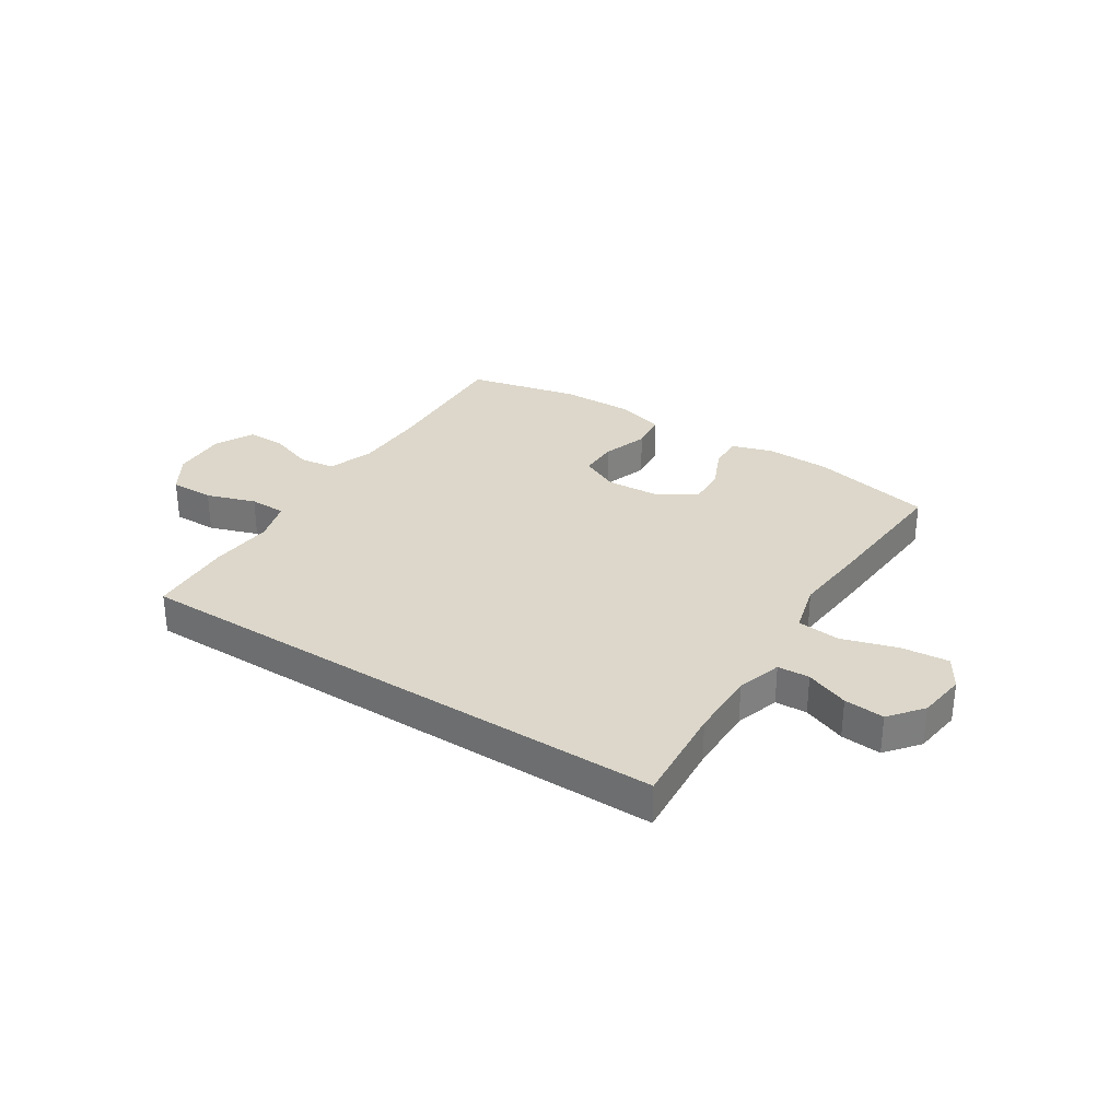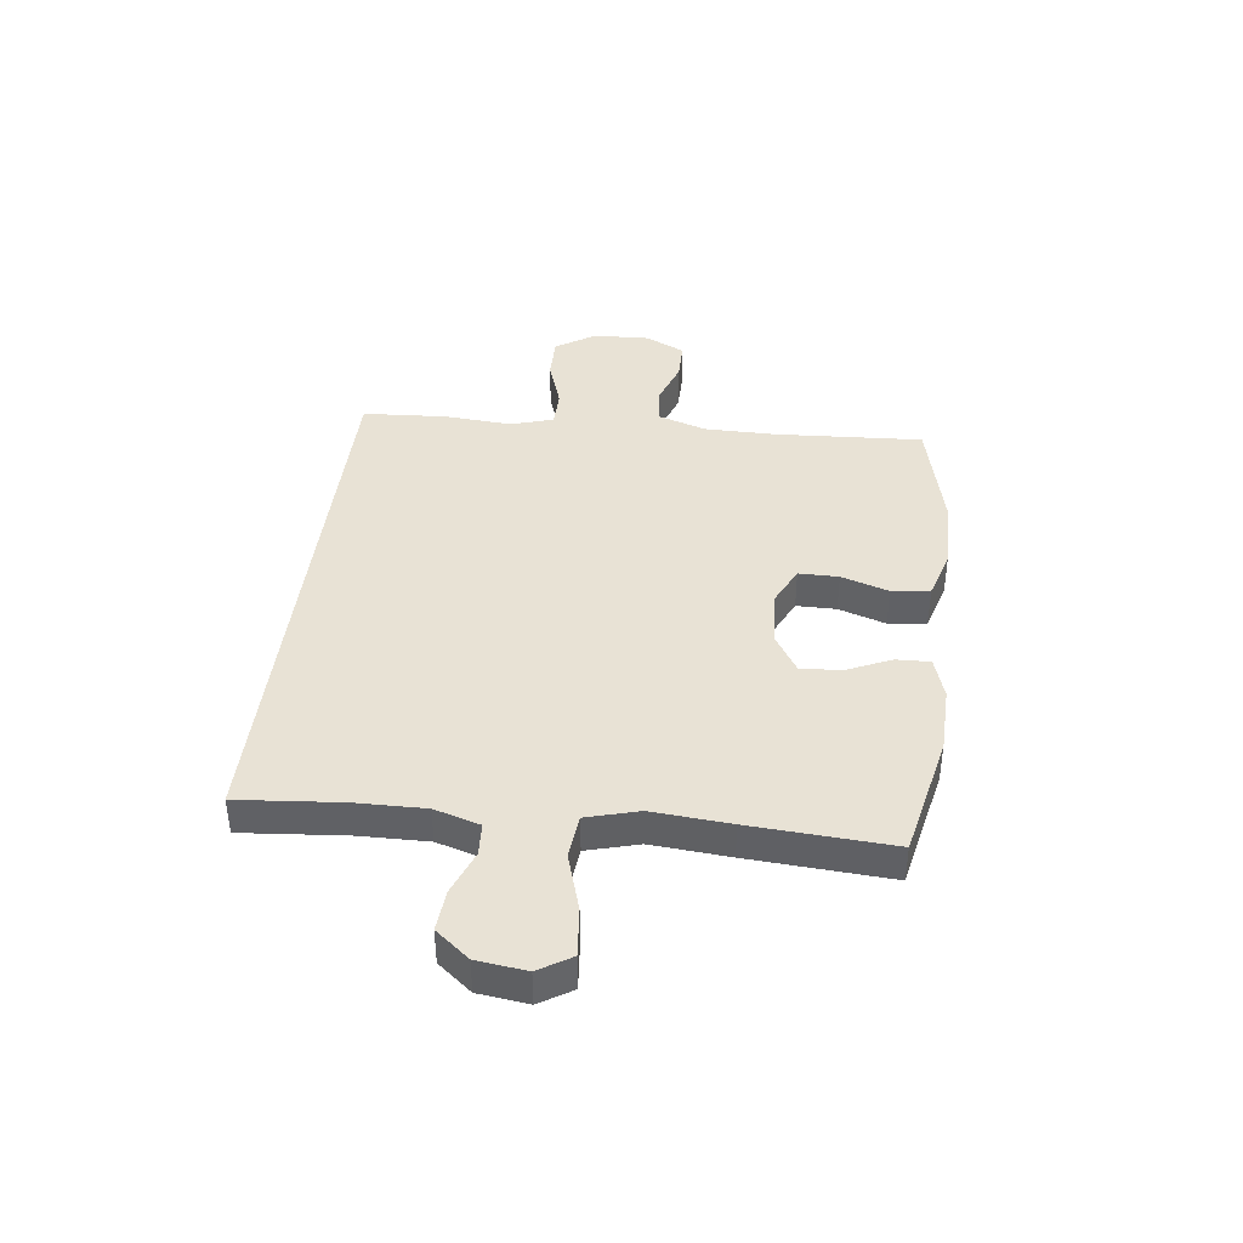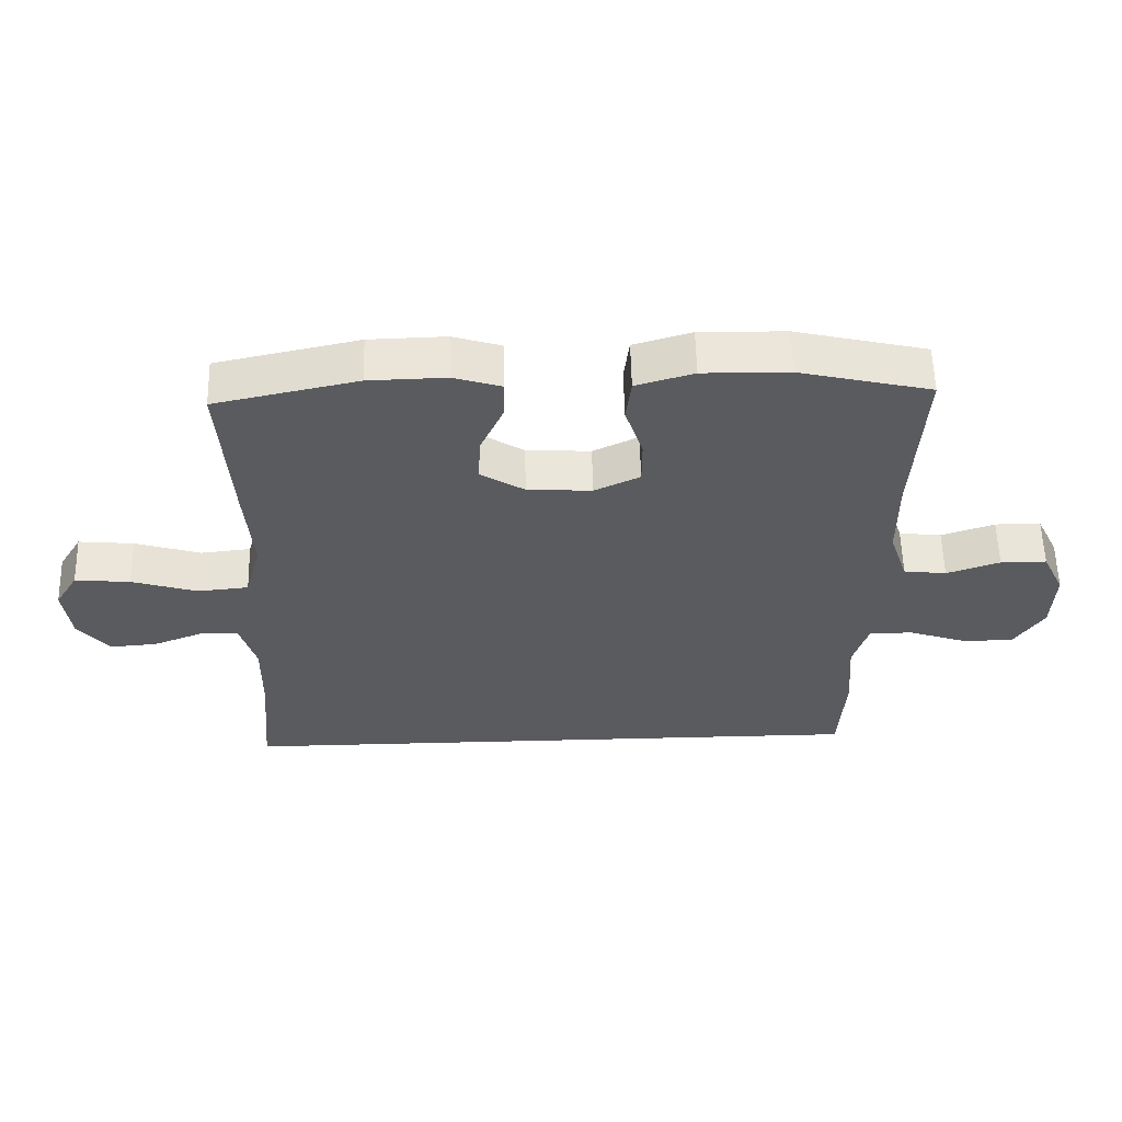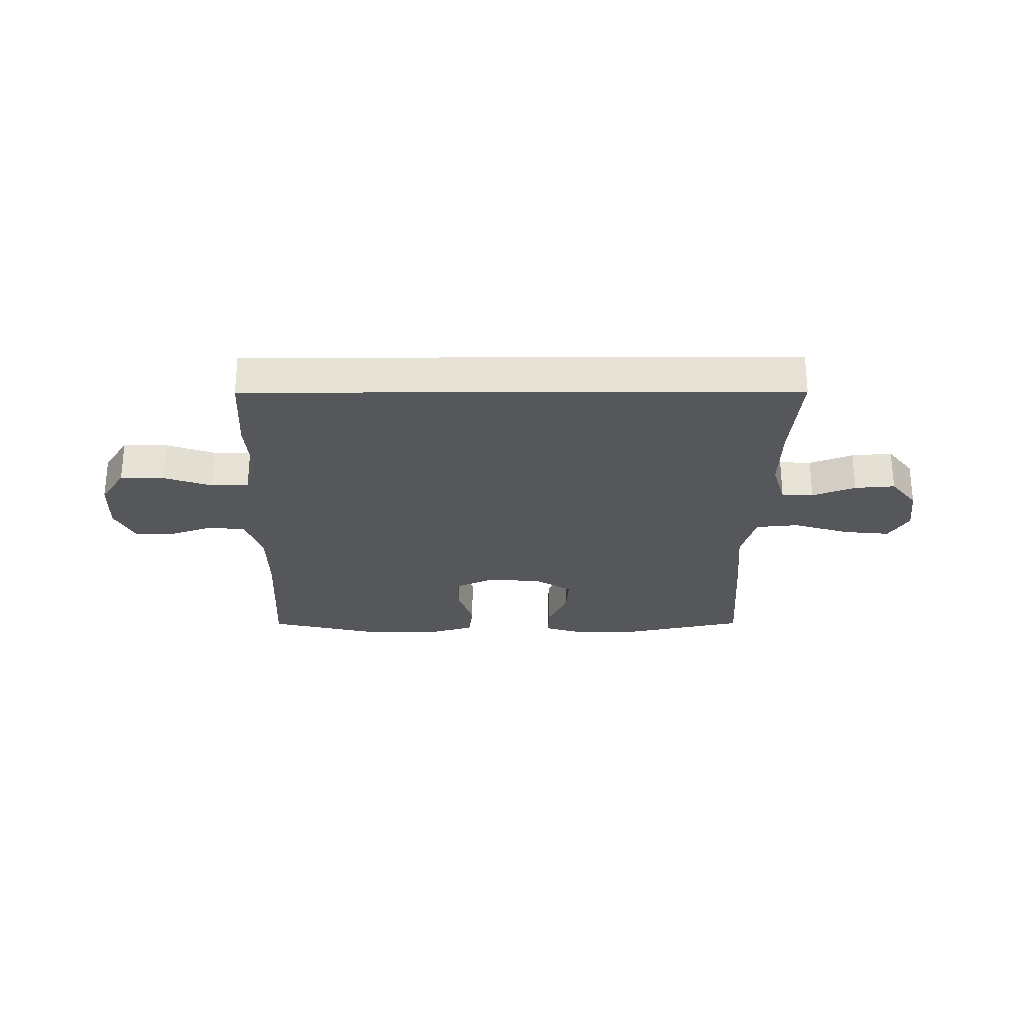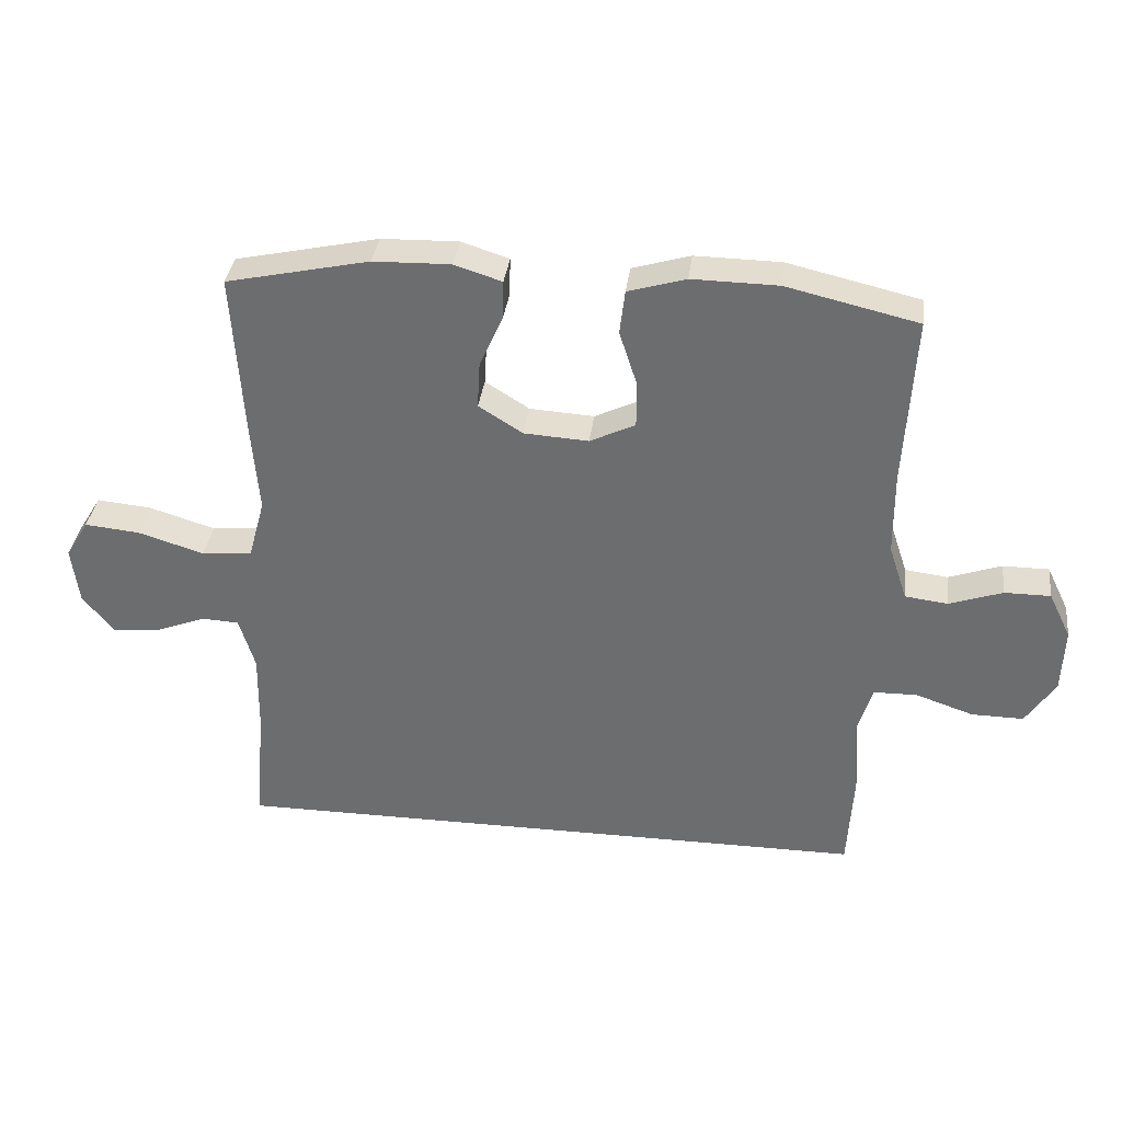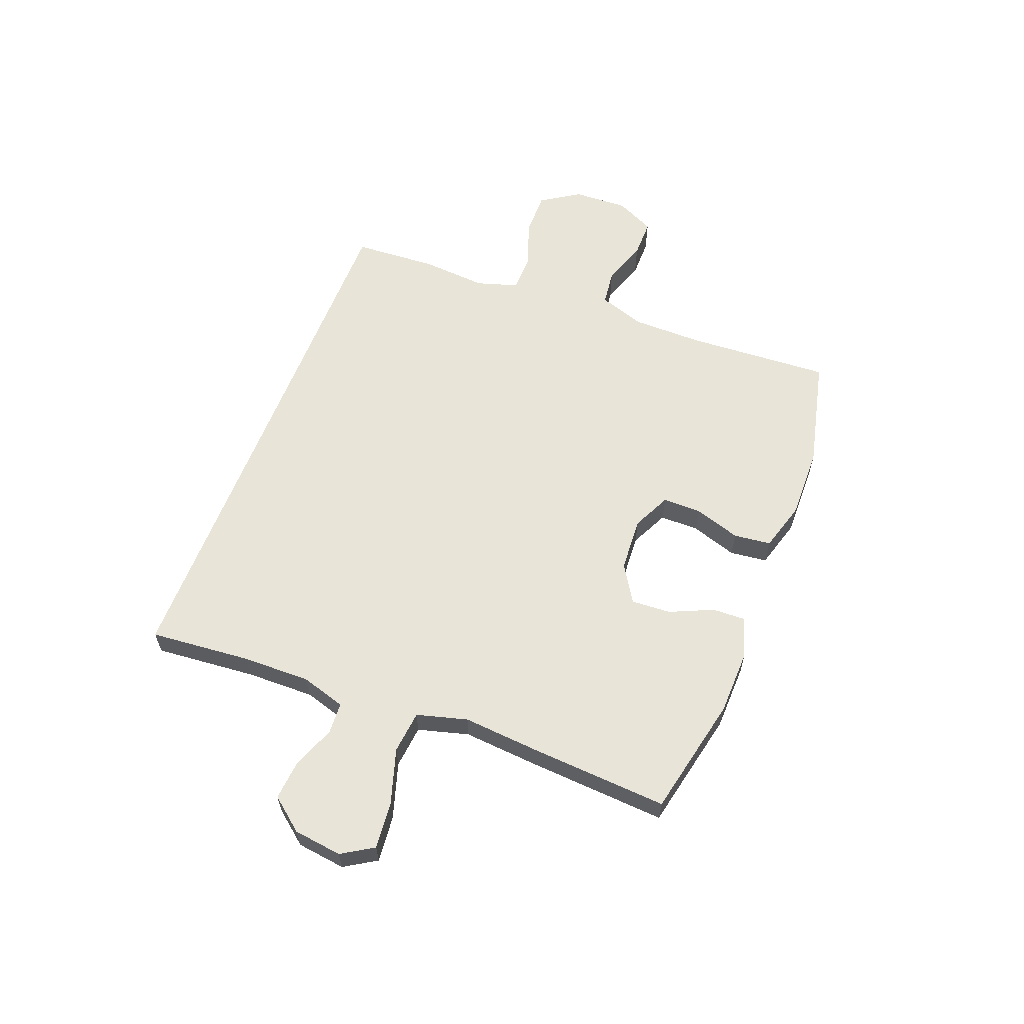
<metadata>
{"format":"obj","ext":"obj","renderer":"f3d","projection":"perspective","resolution":1024,"background":"white","views":[{"elev":30.8,"azim":-146.9,"up":"+Y"},{"elev":40.7,"azim":-83.1,"up":"+Y"},{"elev":57.7,"azim":-1.4,"up":"+Z"},{"elev":-26.8,"azim":-179.8,"up":"+Y"},{"elev":35.2,"azim":7.1,"up":"+Z"},{"elev":60.3,"azim":-68.9,"up":"+Y"}]}
</metadata>
<code>
v 0.459 0.07 -0.5
v -0.524 0.07 -0.5
v -0.508 0.07 -0.318
v -0.506 0.07 -0.196
v -0.53 0.07 -0.116
v -0.587 0.07 -0.113
v -0.664 0.07 -0.143
v -0.736 0.07 -0.149
v -0.783 0.07 -0.09
v -0.794 0.07 -0.003
v -0.759 0.07 0.054
v -0.675 0.07 0.046
v -0.575 0.07 0.015
v -0.498 0.07 0.023
v -0.473 0.07 0.114
v -0.484 0.07 0.251
v -0.5 0.07 0.5
v -0.283 0.07 0.547
v -0.166 0.07 0.55
v -0.093 0.07 0.527
v -0.095 0.07 0.467
v -0.13 0.07 0.389
v -0.134 0.07 0.318
v -0.067 0.07 0.276
v 0.031 0.07 0.27
v 0.1 0.07 0.303
v 0.1 0.07 0.373
v 0.073 0.07 0.456
v 0.081 0.07 0.523
v 0.169 0.07 0.549
v 0.3 0.07 0.547
v 0.5 0.07 0.5
v 0.485 0.07 0.241
v 0.486 0.07 0.114
v 0.514 0.07 0.03
v 0.579 0.07 0.022
v 0.66 0.07 0.05
v 0.73 0.07 0.05
v 0.764 0.07 -0.02
v 0.76 0.07 -0.119
v 0.715 0.07 -0.188
v 0.636 0.07 -0.187
v 0.548 0.07 -0.157
v 0.482 0.07 -0.158
v 0.459 0.07 -0.233
v 0.468 0.07 -0.35
v 0.459 0 -0.5
v -0.524 0 -0.5
v -0.508 0 -0.318
v -0.506 0 -0.196
v -0.53 0 -0.116
v -0.587 0 -0.113
v -0.664 0 -0.143
v -0.736 0 -0.149
v -0.783 0 -0.09
v -0.794 0 -0.003
v -0.759 0 0.054
v -0.675 0 0.046
v -0.575 0 0.015
v -0.498 0 0.023
v -0.473 0 0.114
v -0.484 0 0.251
v -0.5 0 0.5
v -0.283 0 0.547
v -0.166 0 0.55
v -0.093 0 0.527
v -0.095 0 0.467
v -0.13 0 0.389
v -0.134 0 0.318
v -0.067 0 0.276
v 0.031 0 0.27
v 0.1 0 0.303
v 0.1 0 0.373
v 0.073 0 0.456
v 0.081 0 0.523
v 0.169 0 0.549
v 0.3 0 0.547
v 0.5 0 0.5
v 0.485 0 0.241
v 0.486 0 0.114
v 0.514 0 0.03
v 0.579 0 0.022
v 0.66 0 0.05
v 0.73 0 0.05
v 0.764 0 -0.02
v 0.76 0 -0.119
v 0.715 0 -0.188
v 0.636 0 -0.187
v 0.548 0 -0.157
v 0.482 0 -0.158
v 0.459 0 -0.233
v 0.468 0 -0.35
f 1 2 3
f 46 1 3
f 45 46 3
f 44 45 3 4
f 41 42 43
f 40 41 43
f 39 40 43
f 38 39 43
f 37 38 43
f 36 37 43
f 35 36 43 44
f 44 4 5
f 35 44 5
f 34 35 5
f 31 32 33
f 30 31 33
f 29 30 33
f 28 29 33
f 27 28 33
f 26 27 33 34
f 34 5 6
f 26 34 6
f 25 26 6
f 20 21 22
f 19 20 22
f 18 19 22
f 17 18 22
f 16 17 22
f 15 16 22
f 14 15 22 23
f 11 12 13
f 10 11 13
f 9 10 13
f 8 9 13
f 7 8 13
f 6 7 13
f 6 13 14
f 24 25 6 14
f 14 23 24
f 49 48 47
f 49 47 92
f 49 92 91
f 50 49 91 90
f 89 88 87
f 89 87 86
f 89 86 85
f 89 85 84
f 89 84 83
f 89 83 82
f 90 89 82 81
f 51 50 90
f 51 90 81
f 51 81 80
f 79 78 77
f 79 77 76
f 79 76 75
f 79 75 74
f 79 74 73
f 80 79 73 72
f 52 51 80
f 52 80 72
f 52 72 71
f 68 67 66
f 68 66 65
f 68 65 64
f 68 64 63
f 68 63 62
f 68 62 61
f 69 68 61 60
f 59 58 57
f 59 57 56
f 59 56 55
f 59 55 54
f 59 54 53
f 59 53 52
f 60 59 52
f 60 52 71 70
f 70 69 60
f 1 47 48 2
f 2 48 49 3
f 3 49 50 4
f 4 50 51 5
f 5 51 52 6
f 6 52 53 7
f 7 53 54 8
f 8 54 55 9
f 9 55 56 10
f 10 56 57 11
f 11 57 58 12
f 12 58 59 13
f 13 59 60 14
f 14 60 61 15
f 15 61 62 16
f 16 62 63 17
f 17 63 64 18
f 18 64 65 19
f 19 65 66 20
f 20 66 67 21
f 21 67 68 22
f 22 68 69 23
f 23 69 70 24
f 24 70 71 25
f 25 71 72 26
f 26 72 73 27
f 27 73 74 28
f 28 74 75 29
f 29 75 76 30
f 30 76 77 31
f 31 77 78 32
f 32 78 79 33
f 33 79 80 34
f 34 80 81 35
f 35 81 82 36
f 36 82 83 37
f 37 83 84 38
f 38 84 85 39
f 39 85 86 40
f 40 86 87 41
f 41 87 88 42
f 42 88 89 43
f 43 89 90 44
f 44 90 91 45
f 45 91 92 46
f 46 92 47 1

</code>
